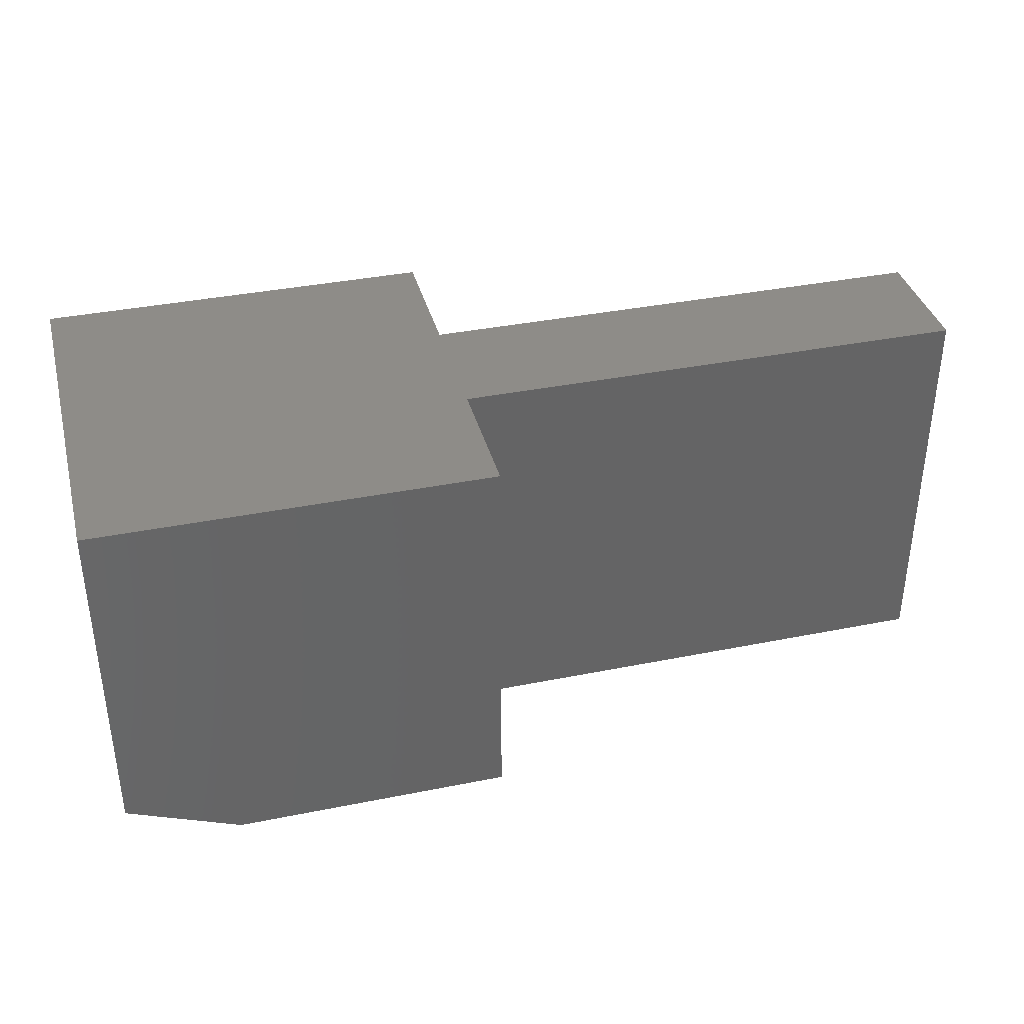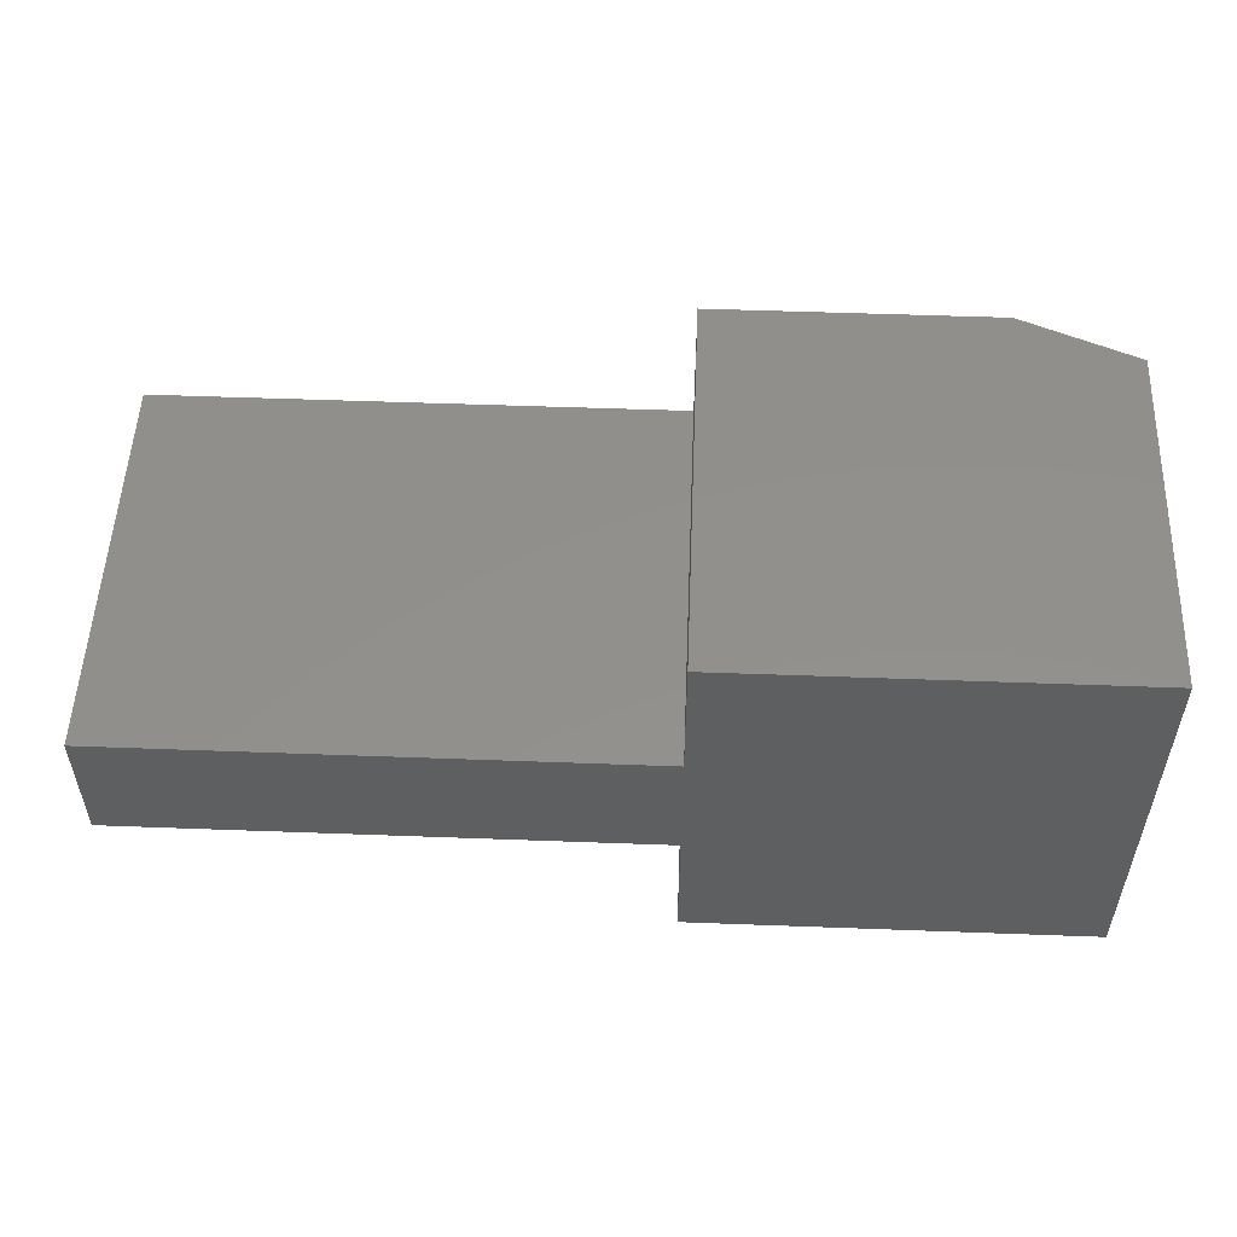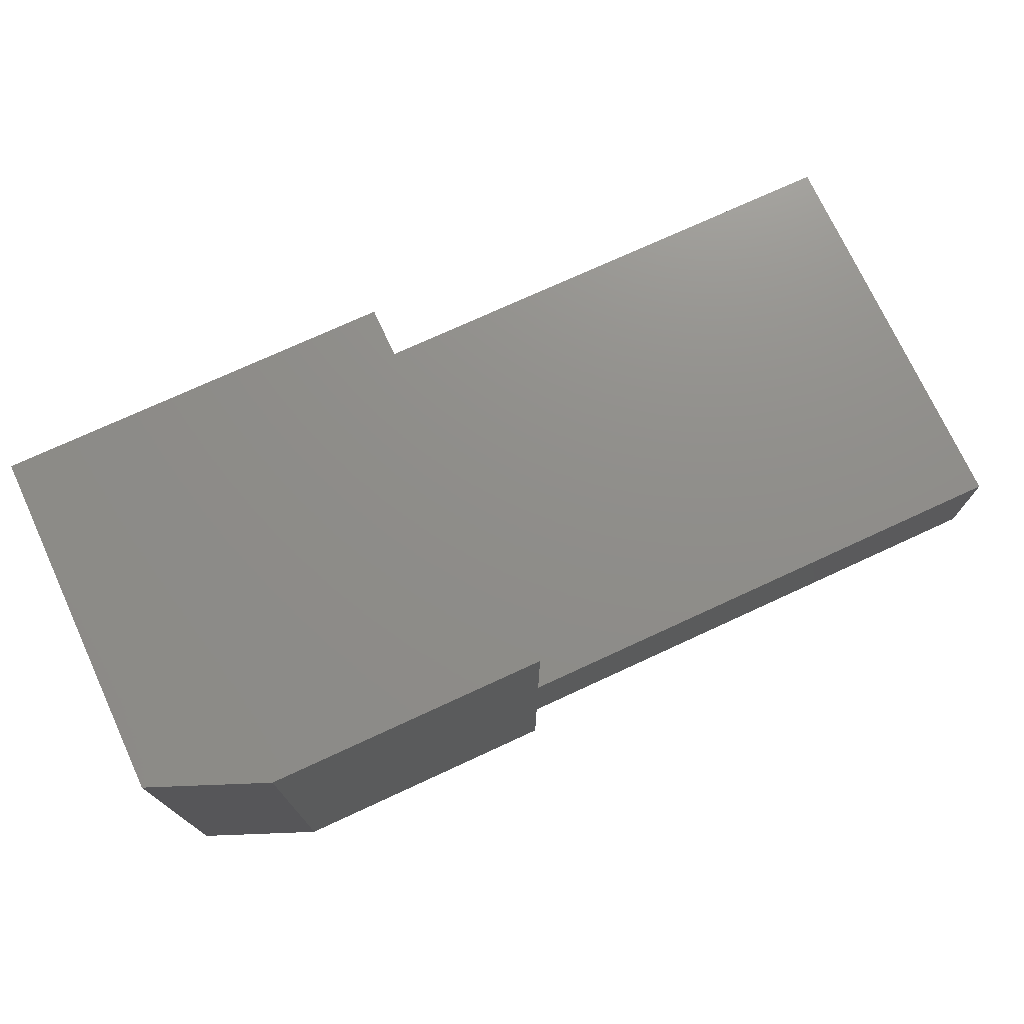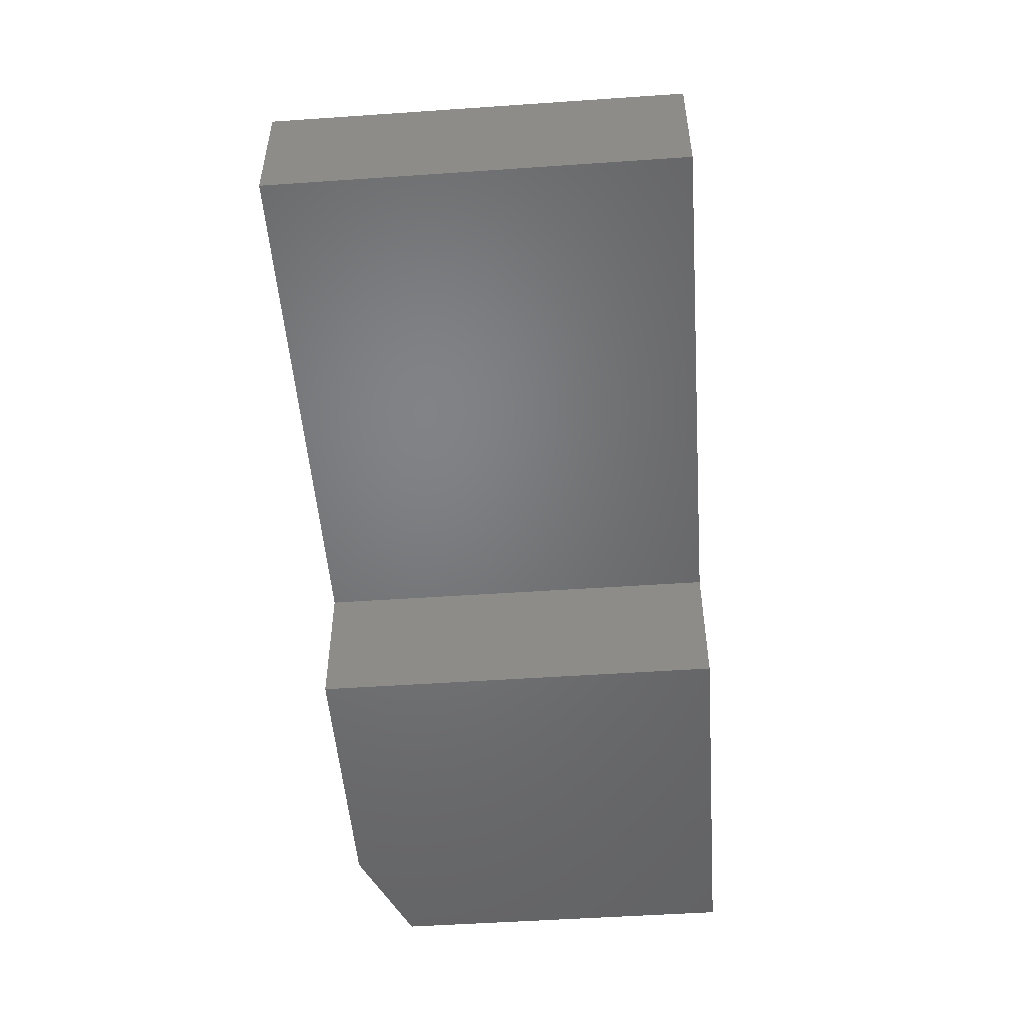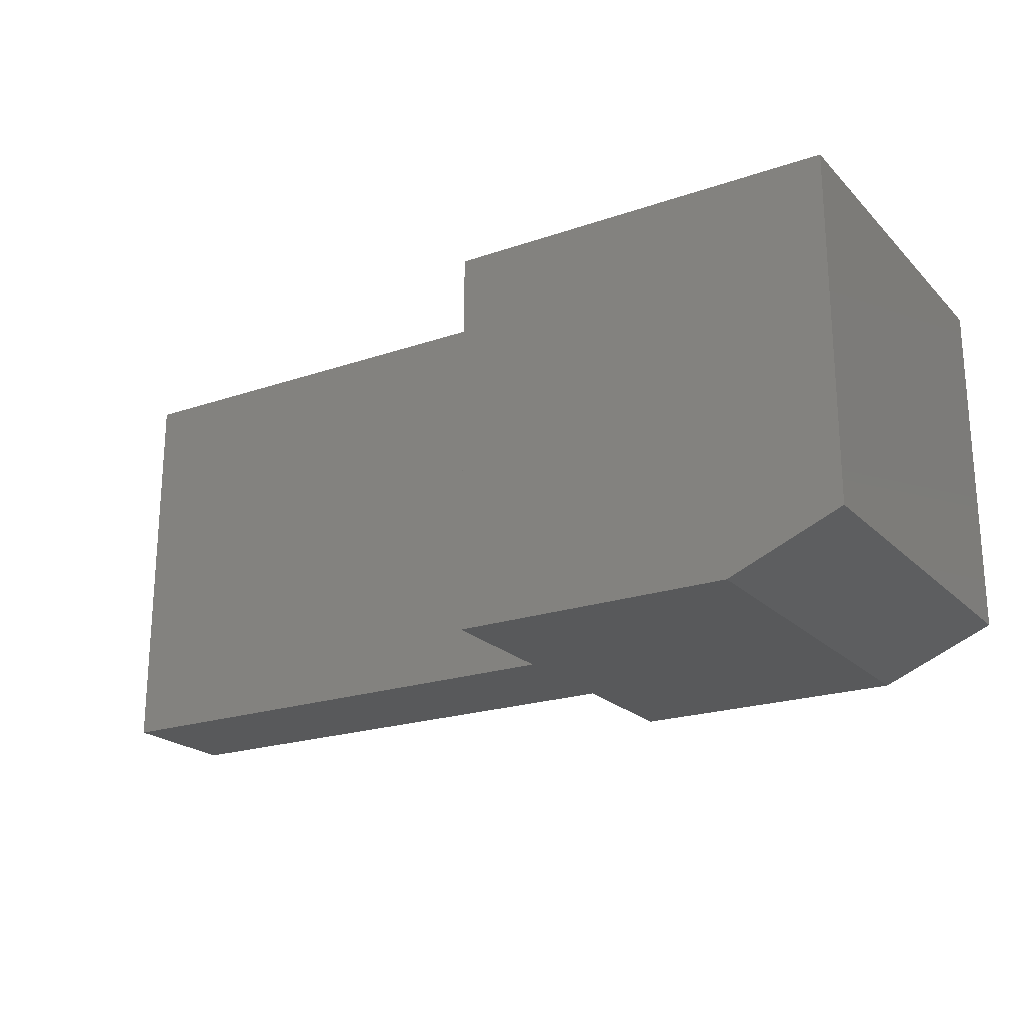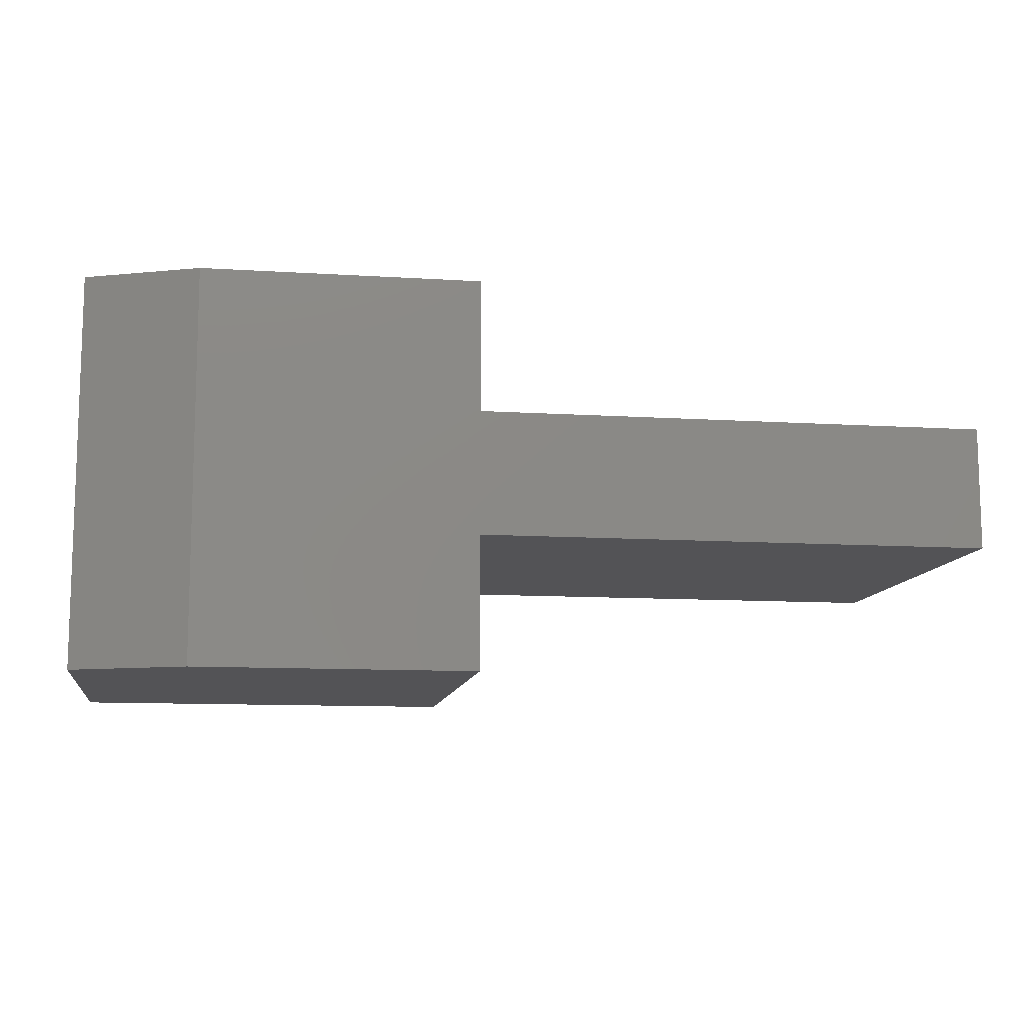
<metadata>
{"format":"stl","ext":"stl","renderer":"f3d","projection":"perspective","resolution":1024,"background":"white","views":[{"elev":37.3,"azim":-14.5,"up":"+Y"},{"elev":52.8,"azim":-177.7,"up":"+Z"},{"elev":73.7,"azim":-24.8,"up":"+Z"},{"elev":-50.7,"azim":94.3,"up":"+Z"},{"elev":-21.4,"azim":-148.7,"up":"+Y"},{"elev":-10.9,"azim":-8.8,"up":"+Z"}]}
</metadata>
<code>
# stl→obj: 18 verts, 32 faces
v 0.3237 -0.1641 0.2132
v 0.3237 -0.1641 0.3237
v 0.09375 -0.1641 0.3237
v 0.3237 -0.1641 0.1105
v 0.75 -0.1641 0.1105
v 0.75 -0.1641 0.2132
v 0.09375 -0.1641 -5.741e-18
v 0.3237 -0.1641 -1.982e-17
v 0 -0.125 0.3237
v 1.982e-17 0.1641 0.3237
v 0 -0.125 0
v 0 0.1641 0
v 0.3237 0.1641 0.3237
v 0.3237 0.1641 -1.982e-17
v 0.3237 0.1641 0.2132
v 0.75 0.1641 0.2132
v 0.75 0.1641 0.1105
v 0.3237 0.1641 0.1105
f 1 2 3
f 1 3 4
f 1 4 5
f 1 5 6
f 7 8 3
f 3 8 4
f 9 10 11
f 11 10 12
f 3 2 9
f 9 2 13
f 9 13 10
f 7 11 8
f 8 11 12
f 8 12 14
f 11 7 9
f 9 7 3
f 15 16 17
f 15 17 18
f 15 18 10
f 15 10 13
f 12 10 14
f 14 10 18
f 1 15 2
f 2 15 13
f 16 15 6
f 6 15 1
f 5 17 6
f 6 17 16
f 18 17 4
f 4 17 5
f 8 14 4
f 4 14 18

</code>
